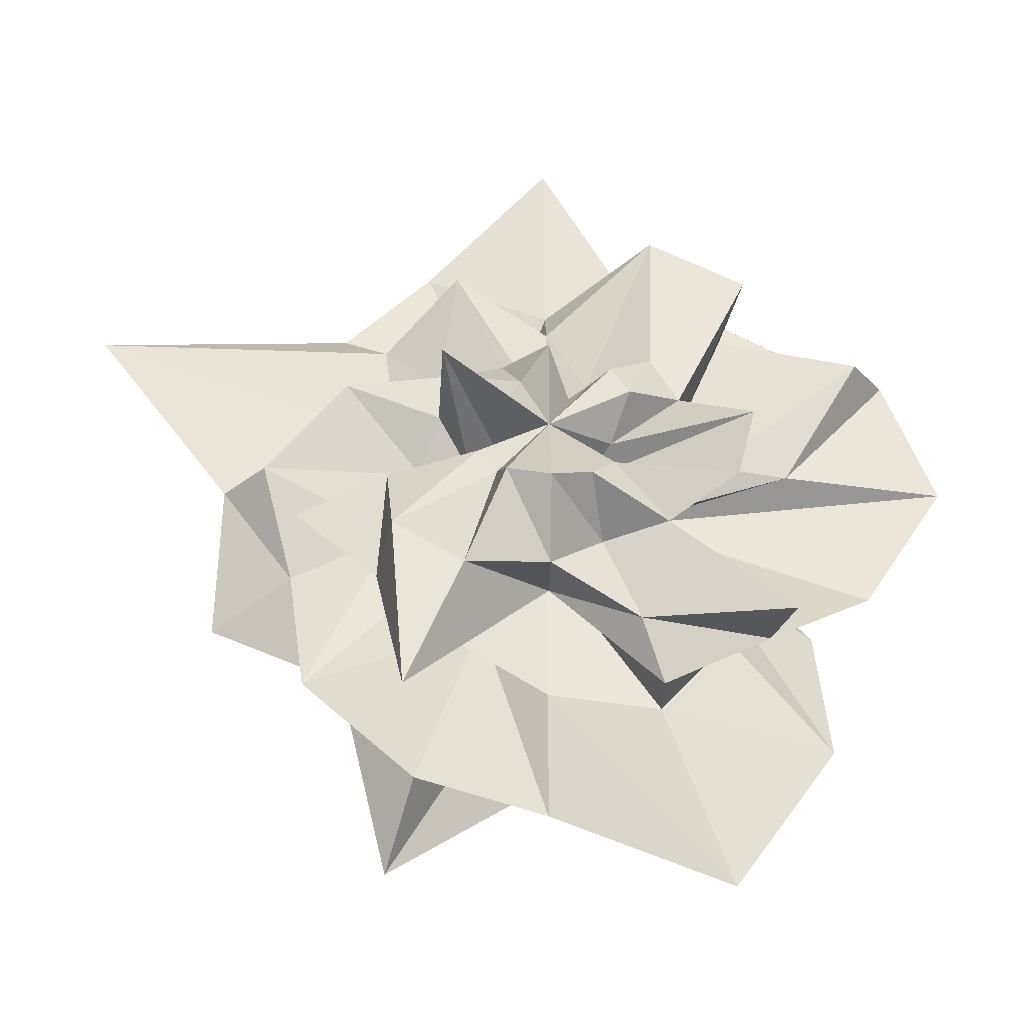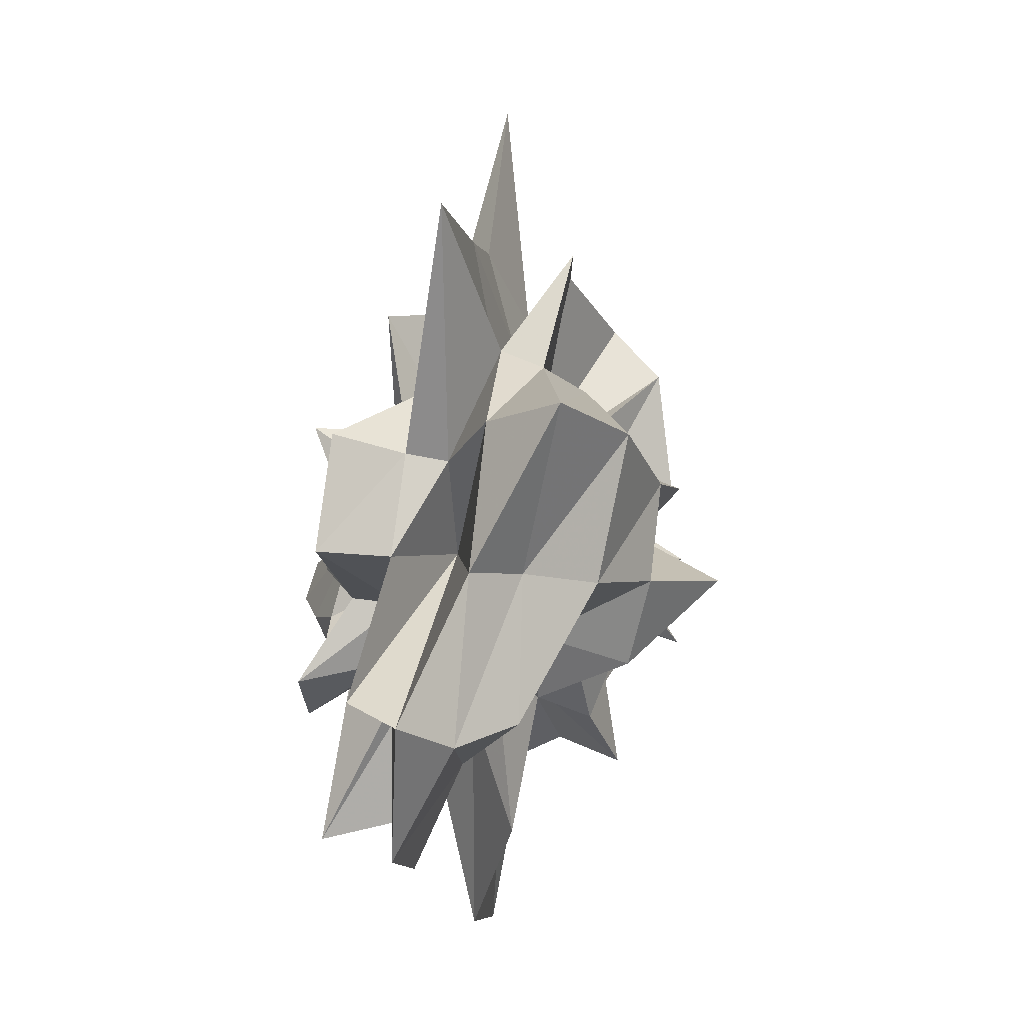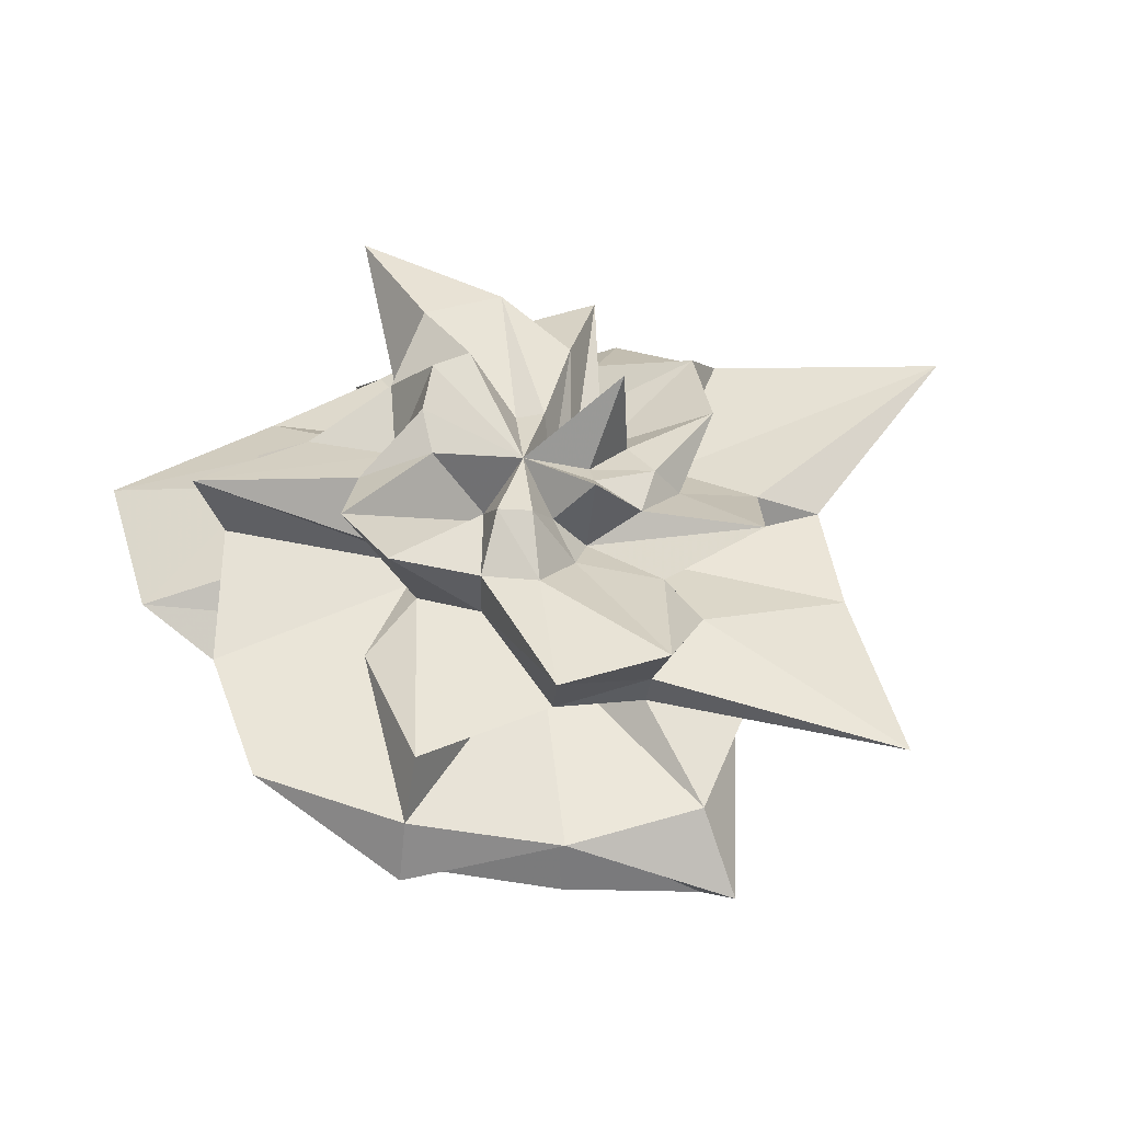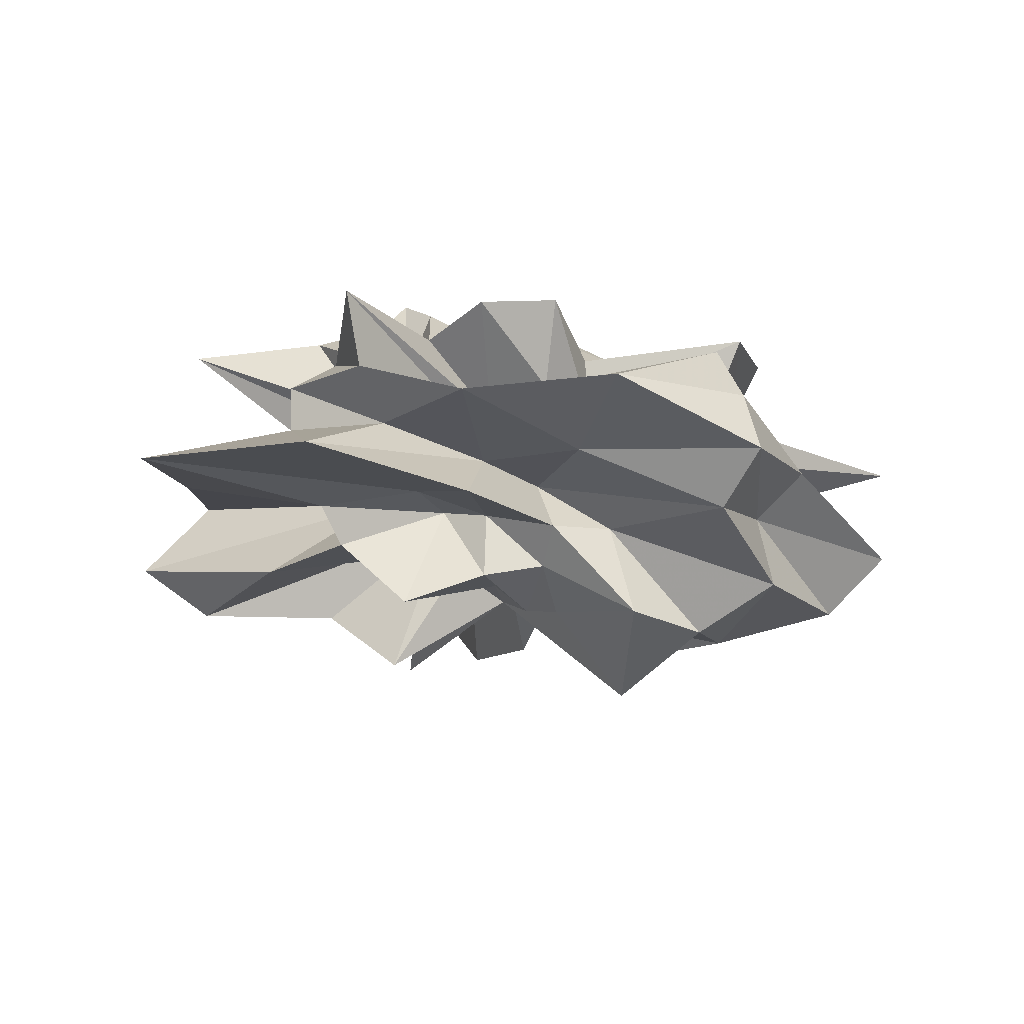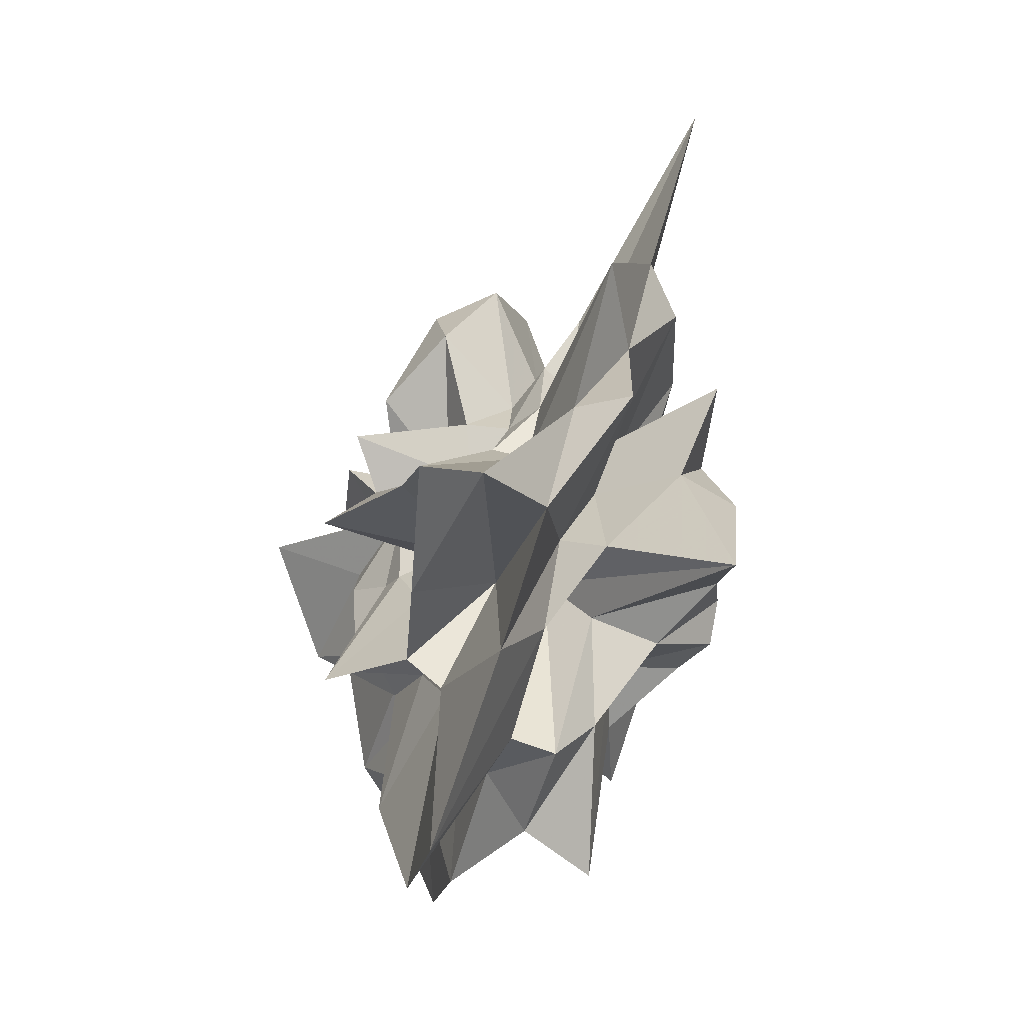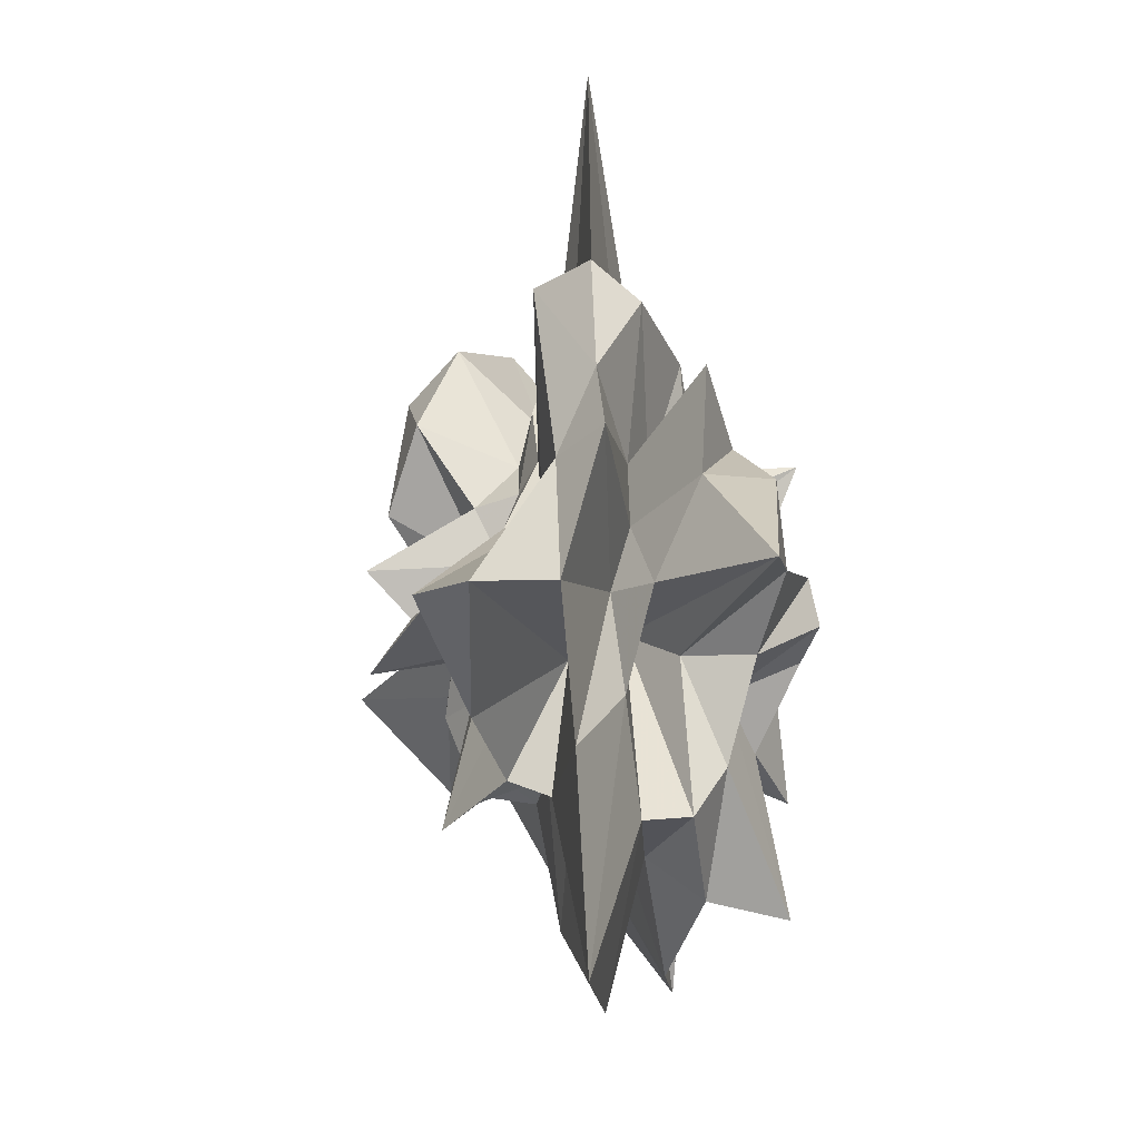
<metadata>
{"format":"obj","ext":"obj","renderer":"f3d","projection":"perspective","resolution":1024,"background":"white","views":[{"elev":-39.4,"azim":179.3,"up":"+Z"},{"elev":47.8,"azim":-82.4,"up":"+Z"},{"elev":46.1,"azim":-51.6,"up":"+Y"},{"elev":-10.6,"azim":-106.0,"up":"+Y"},{"elev":-75.7,"azim":71.6,"up":"+Z"},{"elev":-72.8,"azim":96.0,"up":"+Z"}]}
</metadata>
<code>
g
v -2.019e-08 0.25 -8.364e-09
v -2.019e-08 -0.25 -8.364e-09
v 0.08221 0.1399 1.532e-08
v 0.1283 0.2365 -0.05314
v 0.0938 0.2259 -0.0938
v 0.07802 0.3472 -0.1884
v -5.691e-09 0.3585 -0.2104
v -0.07255 0.3229 -0.1752
v -0.1164 0.2803 -0.1164
v -0.06451 0.1188 -0.02672
v -0.1149 0.1955 -1.256e-08
v -0.1478 0.2725 0.06124
v -0.114 0.2747 0.114
v -0.0426 0.1895 0.1029
v 1.509e-09 0.2834 0.1664
v 0.05122 0.2279 0.1236
v 0.08603 0.2071 0.08603
v 0.1945 0.3585 0.08056
v 0.1436 0.1116 2.398e-08
v 0.291 0.2451 -0.1205
v 0.2764 0.3042 -0.2764
v 0.1498 0.3046 -0.3616
v -1.182e-08 0.2478 -0.3184
v -0.09494 0.193 -0.2292
v -0.2121 0.2334 -0.2121
v -0.3367 0.2836 -0.1395
v -0.3709 0.2886 -5.773e-08
v -0.2437 0.2052 0.101
v -0.193 0.2124 0.193
v -0.07464 0.1517 0.1802
v -1.942e-09 0.1146 0.1475
v 0.08595 0.1747 0.2075
v 0.1725 0.1897 0.1725
v 0.2031 0.171 0.08414
v 0.2373 0.1028 2.904e-08
v 0.4543 0.2131 -0.1882
v 0.3057 0.1873 -0.3057
v 0.2497 0.2827 -0.6027
v -1.652e-08 0.1242 -0.2869
v -0.1607 0.1819 -0.3879
v -0.4229 0.2592 -0.4229
v -0.1932 0.09053 -0.08002
v -0.3049 0.1321 -4.86e-08
v -0.2467 0.1156 0.1022
v -0.3786 0.232 0.3786
v -0.2021 0.2289 0.488
v 4.389e-10 0.1404 0.324
v 0.1738 0.1968 0.4196
v 0.206 0.1262 0.206
v 0.3774 0.177 0.1563
v 0.5274 0.1204 -1.281e-08
v 0.2834 0.07001 -0.1174
v 0.1997 0.06446 -0.1997
v 0.159 0.09486 -0.3838
v -2.238e-08 0.036 -0.1579
v -0.2007 0.1198 -0.4845
v -0.39 0.126 -0.39
v -0.1496 0.03692 -0.06196
v -0.4472 0.1021 -6.748e-08
v -0.5927 0.1465 0.2455
v -0.3378 0.1091 0.3378
v -0.1786 0.1066 0.4311
v -1.148e-09 0.0942 0.4126
v 0.07822 0.04663 0.1888
v 0.3108 0.1004 0.3108
v 0.287 0.0709 0.1189
v 0.6073 0.04366 -1.959e-08
v 0.472 0.03673 -0.1955
v 0.4376 0.0445 -0.4376
v 0.121 0.02271 -0.292
v -2.234e-08 0.03232 -0.4496
v -0.1995 0.03747 -0.4816
v -0.328 0.03334 -0.328
v -0.5862 0.04562 -0.2428
v -0.739 0.05314 -1.163e-07
v -0.6557 0.05103 0.2716
v -0.1811 0.0184 0.1811
v -0.1719 0.03228 0.4149
v 4.369e-08 0.06157 0.8562
v 0.2341 0.04399 0.5652
v 0.3956 0.04022 0.3956
v 0.8666 0.06745 0.3589
v 0.3317 -0.02383 3.162e-08
v 0.6188 -0.04816 -0.2563
v 0.3753 -0.03816 -0.3753
v 0.2378 -0.04468 -0.5741
v -1.92e-08 -0.04688 -0.652
v -0.324 -0.06089 -0.7823
v -0.5123 -0.0521 -0.5123
v -0.3029 -0.02356 -0.1255
v -0.5152 -0.03704 -7.803e-08
v -0.6947 -0.05407 0.2877
v -0.4658 -0.04737 0.4658
v -0.2504 -0.04705 0.6045
v 7.931e-09 -0.03793 0.5276
v 0.1221 -0.02294 0.2949
v 0.2684 -0.02728 0.2684
v 0.4329 -0.03368 0.1793
v 0.3573 -0.08156 2.173e-08
v 0.3067 -0.07578 -0.127
v 0.233 -0.07521 -0.233
v 0.2886 -0.1722 -0.6967
v -2.156e-08 -0.05819 -0.255
v -0.1719 -0.1025 -0.4149
v -0.2391 -0.07718 -0.2391
v -0.5025 -0.1242 -0.2081
v -0.2469 -0.05634 -3.721e-08
v -0.6021 -0.1489 0.2494
v -0.3984 -0.1287 0.3984
v -0.2946 -0.1758 0.7112
v 8.542e-09 -0.1133 0.496
v 0.2315 -0.1382 0.559
v 0.3721 -0.1202 0.3721
v 0.2972 -0.07344 0.1231
v 0.2651 -0.1148 2.387e-08
v 0.2466 -0.1156 -0.1021
v 0.2268 -0.139 -0.2268
v 0.2373 -0.2687 -0.5728
v -1.652e-08 -0.2097 -0.4839
v -0.1538 -0.1741 -0.3712
v -0.1686 -0.1033 -0.1686
v -0.2585 -0.1212 -0.1071
v -0.3491 -0.1512 -5.227e-08
v -0.3093 -0.1451 0.1281
v -0.4211 -0.2581 0.4211
v -0.2526 -0.2861 0.6098
v 6.797e-09 -0.1919 0.4428
v 0.0817 -0.09244 0.1972
v 0.1147 -0.07021 0.1147
v 0.4367 -0.2048 0.1809
v 0.3569 -0.2777 -3.639e-09
v 0.2278 -0.1918 -0.09435
v 0.1396 -0.1535 -0.1396
v 0.1366 -0.2778 -0.3298
v -1.284e-08 -0.09694 -0.1247
v -0.08674 -0.1763 -0.2094
v -0.2707 -0.2979 -0.2707
v -0.2882 -0.2427 -0.1194
v -0.2818 -0.2192 -4.371e-08
v -0.3718 -0.3132 0.154
v -0.3095 -0.3406 0.3095
v -0.1677 -0.3411 0.405
v 3.725e-09 -0.2183 0.2806
v 0.08736 -0.1776 0.2109
v 0.1658 -0.1824 0.1658
v 0.3562 -0.3001 0.1476
v 0.2032 -0.3461 1.033e-08
v 0.101 -0.1862 -0.04185
v 0.1569 -0.378 -0.1569
v 0.07034 -0.3131 -0.1698
v -5e-09 -0.3871 -0.2273
v -0.03624 -0.1612 -0.0875
v -0.09173 -0.2209 -0.09173
v -0.129 -0.2378 -0.05345
v -0.1715 -0.292 -2.921e-08
v -0.1565 -0.2885 0.06483
v -0.1892 -0.4558 0.1892
v -0.06358 -0.283 0.1535
v 1.68e-09 -0.3691 0.2167
v 0.04654 -0.2071 0.1124
v 0.116 -0.2793 0.116
v 0.105 -0.1934 0.04348
g
f 1 3 4
f 1 4 5
f 1 5 6
f 1 6 7
f 1 7 8
f 1 8 9
f 1 9 10
f 1 10 11
f 1 11 12
f 1 12 13
f 1 13 14
f 1 14 15
f 1 15 16
f 1 16 17
f 1 17 18
f 1 18 3
f 3 19 20 4
f 4 20 21 5
f 5 21 22 6
f 6 22 23 7
f 7 23 24 8
f 8 24 25 9
f 9 25 26 10
f 10 26 27 11
f 11 27 28 12
f 12 28 29 13
f 13 29 30 14
f 14 30 31 15
f 15 31 32 16
f 16 32 33 17
f 17 33 34 18
f 18 34 19 3
f 19 35 36 20
f 20 36 37 21
f 21 37 38 22
f 22 38 39 23
f 23 39 40 24
f 24 40 41 25
f 25 41 42 26
f 26 42 43 27
f 27 43 44 28
f 28 44 45 29
f 29 45 46 30
f 30 46 47 31
f 31 47 48 32
f 32 48 49 33
f 33 49 50 34
f 34 50 35 19
f 35 51 52 36
f 36 52 53 37
f 37 53 54 38
f 38 54 55 39
f 39 55 56 40
f 40 56 57 41
f 41 57 58 42
f 42 58 59 43
f 43 59 60 44
f 44 60 61 45
f 45 61 62 46
f 46 62 63 47
f 47 63 64 48
f 48 64 65 49
f 49 65 66 50
f 50 66 51 35
f 51 67 68 52
f 52 68 69 53
f 53 69 70 54
f 54 70 71 55
f 55 71 72 56
f 56 72 73 57
f 57 73 74 58
f 58 74 75 59
f 59 75 76 60
f 60 76 77 61
f 61 77 78 62
f 62 78 79 63
f 63 79 80 64
f 64 80 81 65
f 65 81 82 66
f 66 82 67 51
f 67 83 84 68
f 68 84 85 69
f 69 85 86 70
f 70 86 87 71
f 71 87 88 72
f 72 88 89 73
f 73 89 90 74
f 74 90 91 75
f 75 91 92 76
f 76 92 93 77
f 77 93 94 78
f 78 94 95 79
f 79 95 96 80
f 80 96 97 81
f 81 97 98 82
f 82 98 83 67
f 83 99 100 84
f 84 100 101 85
f 85 101 102 86
f 86 102 103 87
f 87 103 104 88
f 88 104 105 89
f 89 105 106 90
f 90 106 107 91
f 91 107 108 92
f 92 108 109 93
f 93 109 110 94
f 94 110 111 95
f 95 111 112 96
f 96 112 113 97
f 97 113 114 98
f 98 114 99 83
f 99 115 116 100
f 100 116 117 101
f 101 117 118 102
f 102 118 119 103
f 103 119 120 104
f 104 120 121 105
f 105 121 122 106
f 106 122 123 107
f 107 123 124 108
f 108 124 125 109
f 109 125 126 110
f 110 126 127 111
f 111 127 128 112
f 112 128 129 113
f 113 129 130 114
f 114 130 115 99
f 115 131 132 116
f 116 132 133 117
f 117 133 134 118
f 118 134 135 119
f 119 135 136 120
f 120 136 137 121
f 121 137 138 122
f 122 138 139 123
f 123 139 140 124
f 124 140 141 125
f 125 141 142 126
f 126 142 143 127
f 127 143 144 128
f 128 144 145 129
f 129 145 146 130
f 130 146 131 115
f 131 147 148 132
f 132 148 149 133
f 133 149 150 134
f 134 150 151 135
f 135 151 152 136
f 136 152 153 137
f 137 153 154 138
f 138 154 155 139
f 139 155 156 140
f 140 156 157 141
f 141 157 158 142
f 142 158 159 143
f 143 159 160 144
f 144 160 161 145
f 145 161 162 146
f 146 162 147 131
f 147 2 148
f 148 2 149
f 149 2 150
f 150 2 151
f 151 2 152
f 152 2 153
f 153 2 154
f 154 2 155
f 155 2 156
f 156 2 157
f 157 2 158
f 158 2 159
f 159 2 160
f 160 2 161
f 161 2 162
f 162 2 147

</code>
